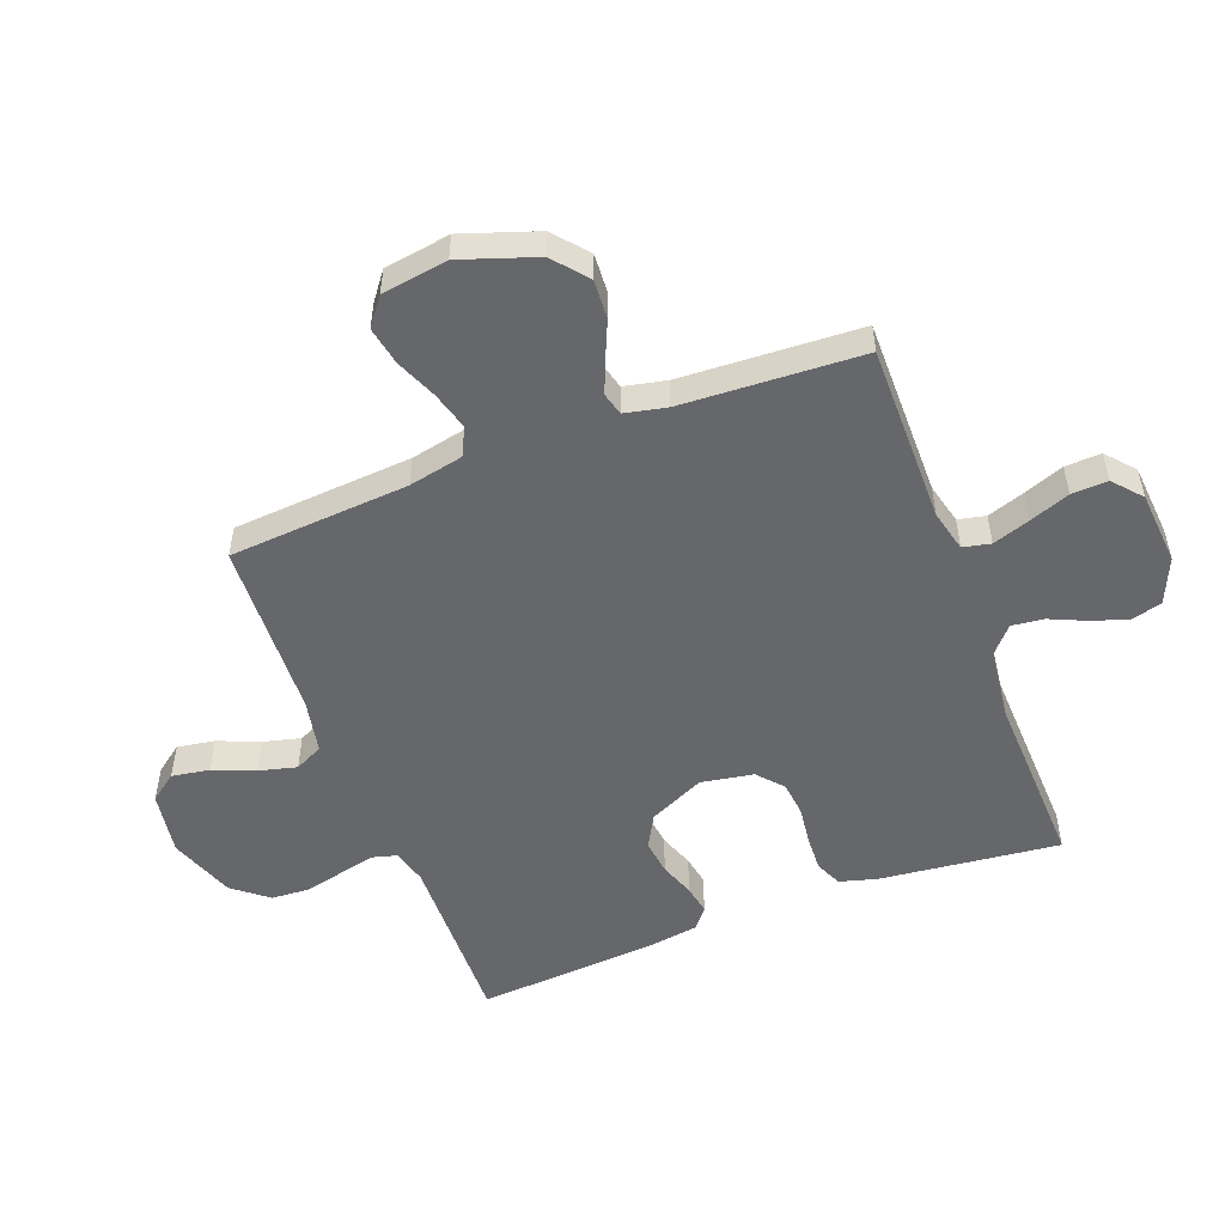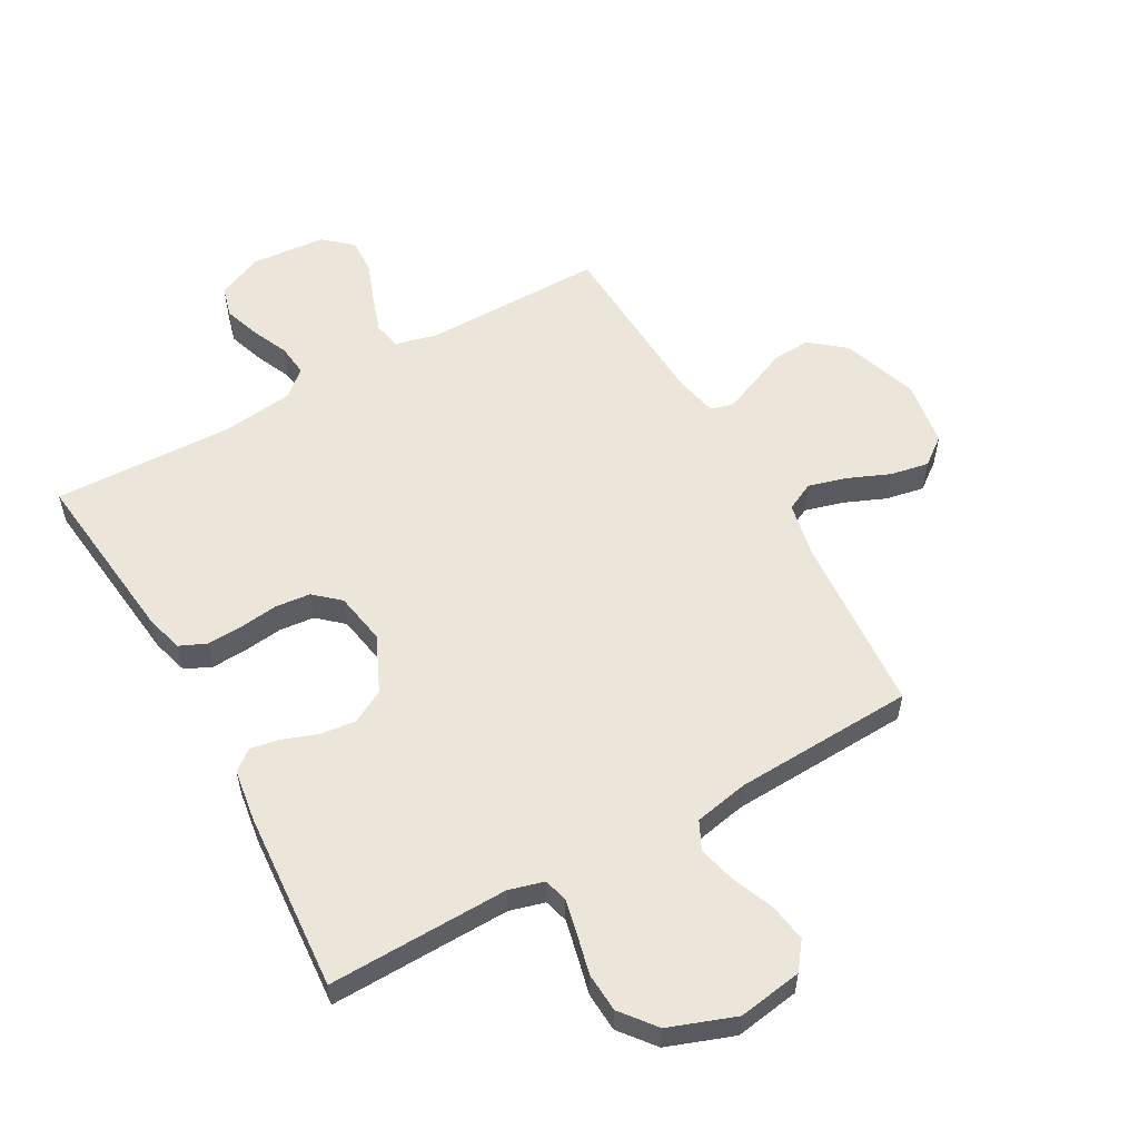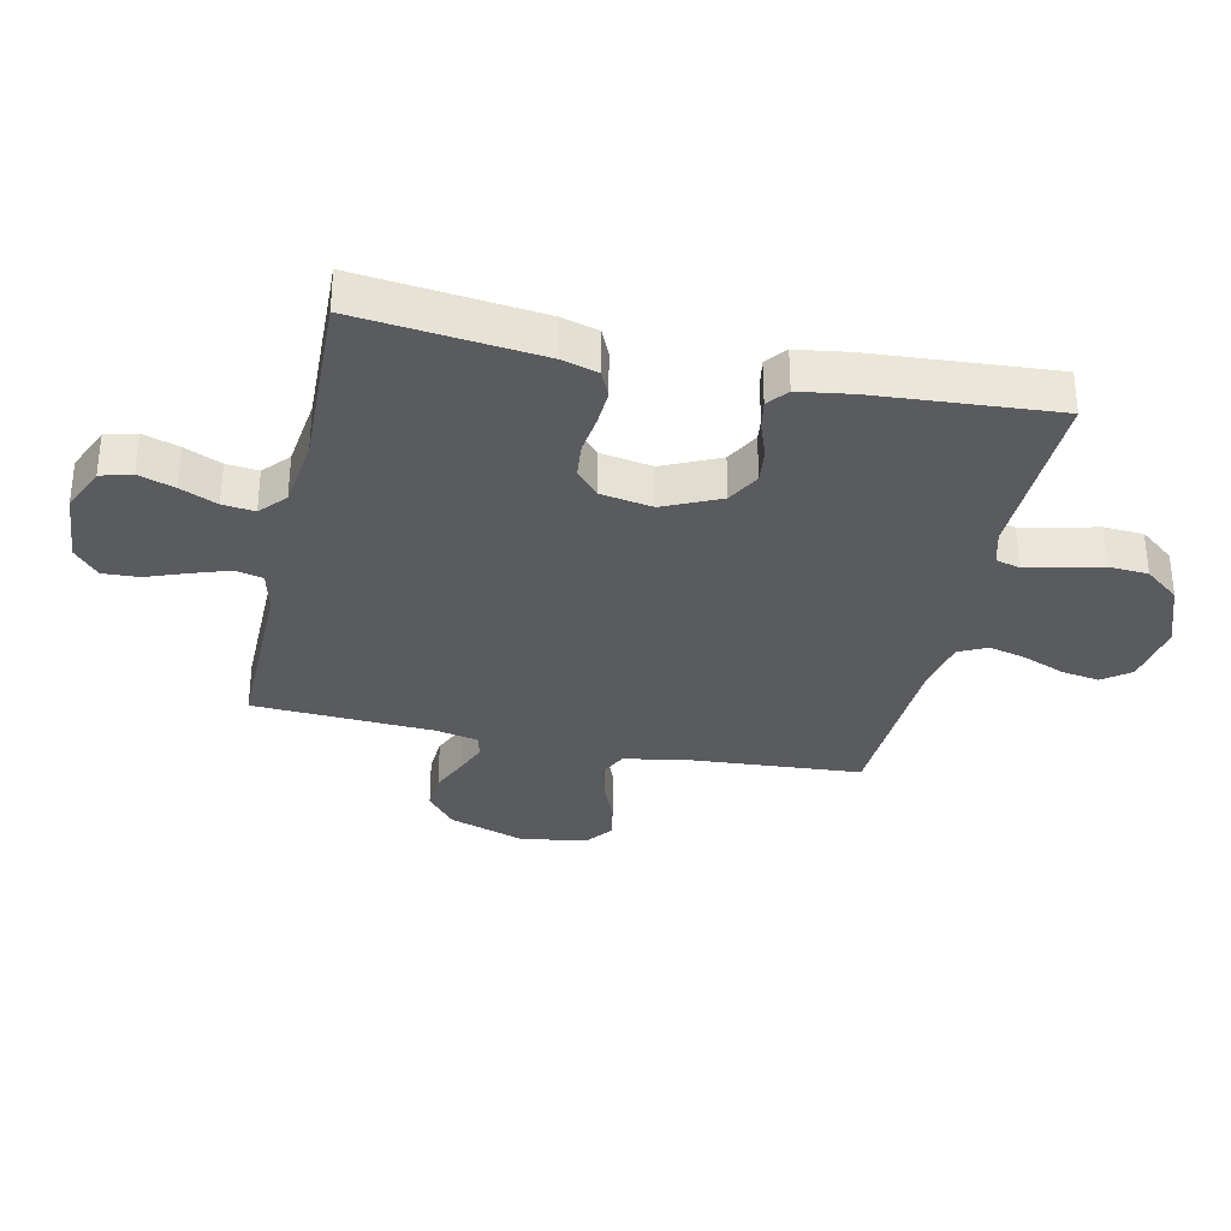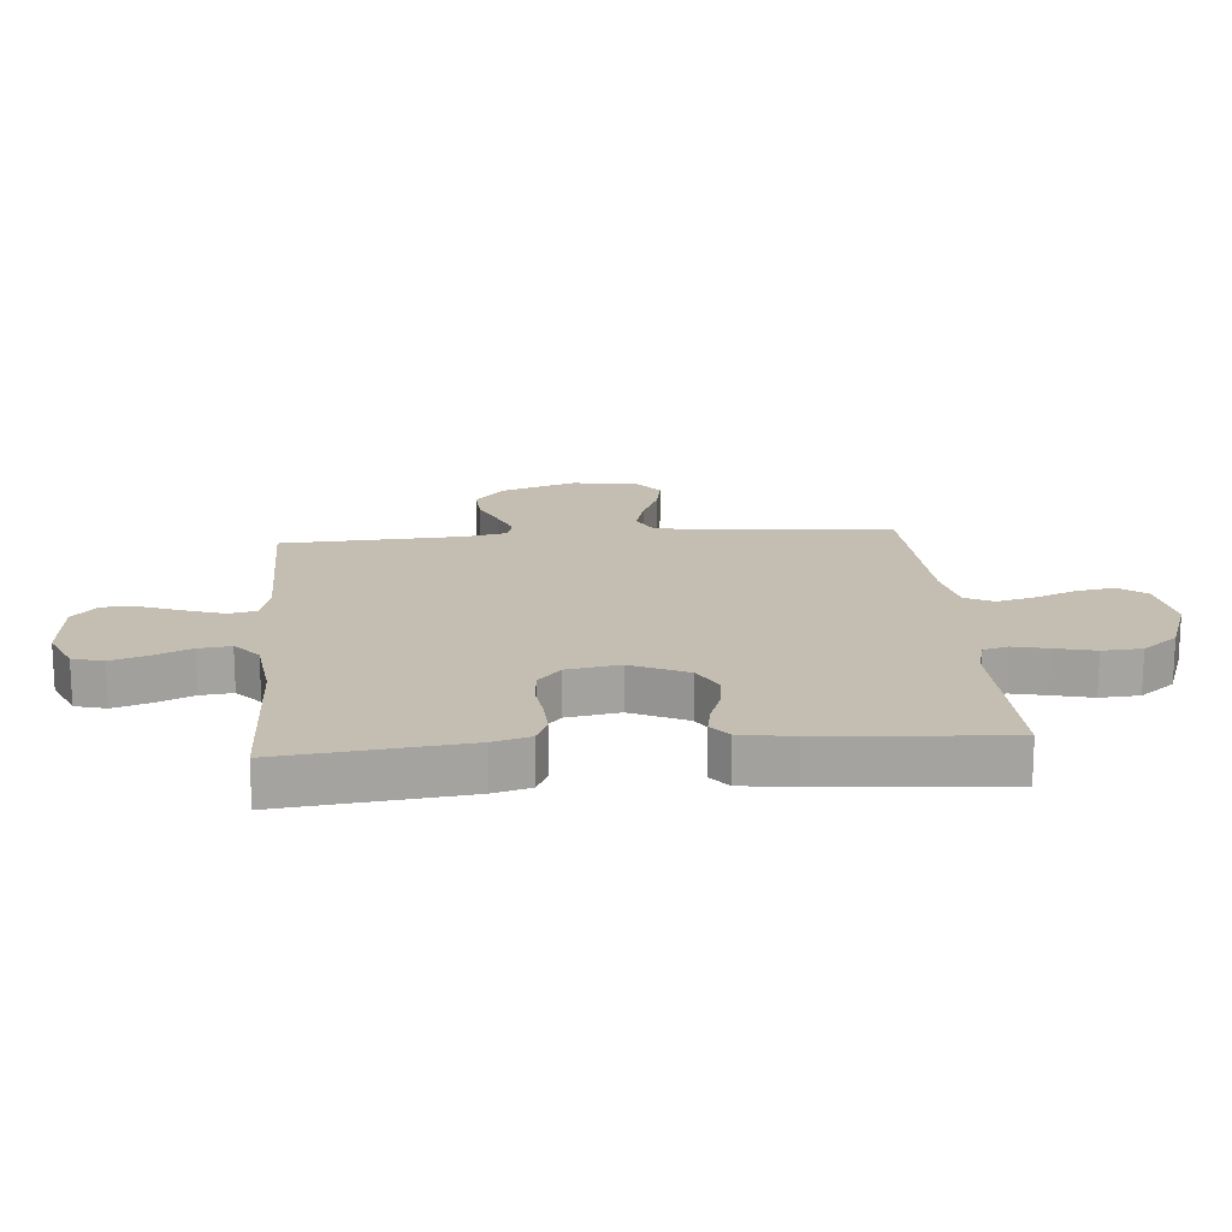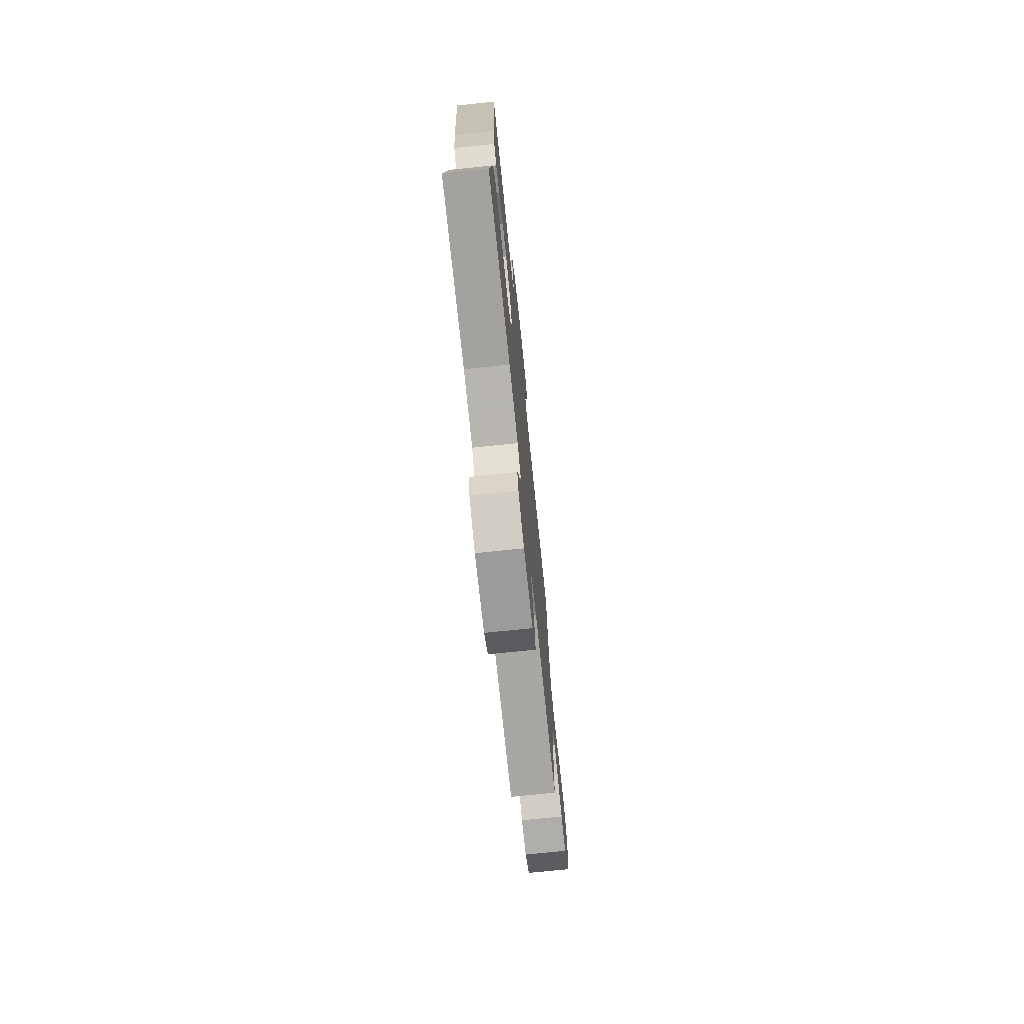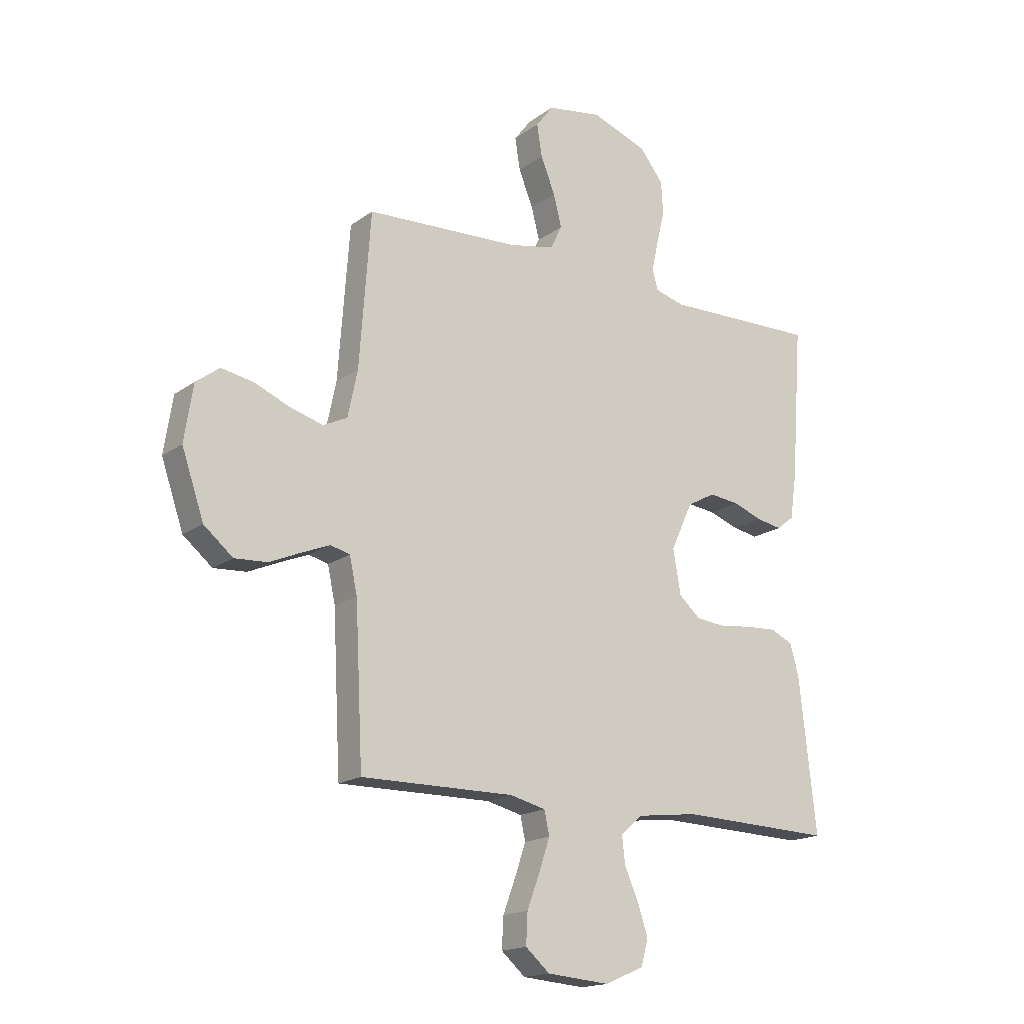
<metadata>
{"format":"obj","ext":"obj","renderer":"f3d","projection":"perspective","resolution":1024,"background":"white","views":[{"elev":-52.1,"azim":110.8,"up":"+Y"},{"elev":56.2,"azim":-29.3,"up":"+Y"},{"elev":-32.5,"azim":-102.4,"up":"+Y"},{"elev":17.2,"azim":-94.8,"up":"+Y"},{"elev":-74.3,"azim":-84.1,"up":"+Z"},{"elev":-17.3,"azim":144.4,"up":"+Z"}]}
</metadata>
<code>
v 0.5 0.07 0.5
v 0.522 0.07 0.2
v 0.541 0.07 0.109
v 0.588 0.07 0.086
v 0.652 0.07 0.104
v 0.721 0.07 0.133
v 0.785 0.07 0.145
v 0.831 0.07 0.11
v 0.848 0.07 0
v 0.805 0.07 -0.126
v 0.748 0.07 -0.173
v 0.684 0.07 -0.169
v 0.622 0.07 -0.142
v 0.568 0.07 -0.12
v 0.53 0.07 -0.13
v 0.515 0.07 -0.2
v 0.5 0.07 -0.5
v 0.2 0.07 -0.498
v 0.131 0.07 -0.515
v 0.121 0.07 -0.561
v 0.142 0.07 -0.623
v 0.167 0.07 -0.69
v 0.17 0.07 -0.75
v 0.123 0.07 -0.791
v 0 0.07 -0.801
v -0.076 0.07 -0.768
v -0.09 0.07 -0.717
v -0.07 0.07 -0.657
v -0.043 0.07 -0.596
v -0.037 0.07 -0.543
v -0.08 0.07 -0.505
v -0.2 0.07 -0.49
v -0.5 0.07 -0.5
v -0.467 0.07 -0.2
v -0.45 0.07 -0.139
v -0.406 0.07 -0.119
v -0.347 0.07 -0.122
v -0.282 0.07 -0.13
v -0.224 0.07 -0.124
v -0.182 0.07 -0.087
v -0.167 0.07 0
v -0.21 0.07 0.093
v -0.265 0.07 0.123
v -0.324 0.07 0.116
v -0.382 0.07 0.095
v -0.431 0.07 0.086
v -0.465 0.07 0.113
v -0.478 0.07 0.2
v -0.5 0.07 0.5
v -0.2 0.07 0.493
v -0.142 0.07 0.509
v -0.131 0.07 0.549
v -0.144 0.07 0.607
v -0.16 0.07 0.673
v -0.156 0.07 0.738
v -0.11 0.07 0.796
v 0 0.07 0.836
v 0.107 0.07 0.819
v 0.141 0.07 0.774
v 0.131 0.07 0.711
v 0.103 0.07 0.642
v 0.087 0.07 0.579
v 0.11 0.07 0.532
v 0.2 0.07 0.514
v 0.5 0 0.5
v 0.522 0 0.2
v 0.541 0 0.109
v 0.588 0 0.086
v 0.652 0 0.104
v 0.721 0 0.133
v 0.785 0 0.145
v 0.831 0 0.11
v 0.848 0 0
v 0.805 0 -0.126
v 0.748 0 -0.173
v 0.684 0 -0.169
v 0.622 0 -0.142
v 0.568 0 -0.12
v 0.53 0 -0.13
v 0.515 0 -0.2
v 0.5 0 -0.5
v 0.2 0 -0.498
v 0.131 0 -0.515
v 0.121 0 -0.561
v 0.142 0 -0.623
v 0.167 0 -0.69
v 0.17 0 -0.75
v 0.123 0 -0.791
v 0 0 -0.801
v -0.076 0 -0.768
v -0.09 0 -0.717
v -0.07 0 -0.657
v -0.043 0 -0.596
v -0.037 0 -0.543
v -0.08 0 -0.505
v -0.2 0 -0.49
v -0.5 0 -0.5
v -0.467 0 -0.2
v -0.45 0 -0.139
v -0.406 0 -0.119
v -0.347 0 -0.122
v -0.282 0 -0.13
v -0.224 0 -0.124
v -0.182 0 -0.087
v -0.167 0 0
v -0.21 0 0.093
v -0.265 0 0.123
v -0.324 0 0.116
v -0.382 0 0.095
v -0.431 0 0.086
v -0.465 0 0.113
v -0.478 0 0.2
v -0.5 0 0.5
v -0.2 0 0.493
v -0.142 0 0.509
v -0.131 0 0.549
v -0.144 0 0.607
v -0.16 0 0.673
v -0.156 0 0.738
v -0.11 0 0.796
v 0 0 0.836
v 0.107 0 0.819
v 0.141 0 0.774
v 0.131 0 0.711
v 0.103 0 0.642
v 0.087 0 0.579
v 0.11 0 0.532
v 0.2 0 0.514
f 58 59 60 61
f 58 61 62
f 57 58 62
f 56 57 62
f 53 54 55 56
f 52 53 56 62
f 51 52 62 63
f 47 48 49 50
f 44 45 46 47
f 43 44 47 50
f 42 43 50 51
f 35 36 37 38
f 33 34 35 38
f 32 33 38 39
f 31 32 39 40
f 26 27 28 29
f 24 25 26 29
f 24 29 30
f 21 22 23 24
f 20 21 24 30
f 19 20 30 31
f 16 17 18
f 15 16 18 19
f 10 11 12 13
f 10 13 14
f 9 10 14
f 8 9 14 15
f 5 6 7 8
f 4 5 8 15
f 64 1 2
f 64 2 3
f 63 64 3
f 41 42 51 63
f 41 63 3
f 19 31 40 41
f 15 19 41
f 3 4 15 41
f 125 124 123 122
f 126 125 122
f 126 122 121
f 126 121 120
f 120 119 118 117
f 126 120 117 116
f 127 126 116 115
f 114 113 112 111
f 111 110 109 108
f 114 111 108 107
f 115 114 107 106
f 102 101 100 99
f 102 99 98 97
f 103 102 97 96
f 104 103 96 95
f 93 92 91 90
f 93 90 89 88
f 94 93 88
f 88 87 86 85
f 94 88 85 84
f 95 94 84 83
f 82 81 80
f 83 82 80 79
f 77 76 75 74
f 78 77 74
f 78 74 73
f 79 78 73 72
f 72 71 70 69
f 79 72 69 68
f 66 65 128
f 67 66 128
f 67 128 127
f 127 115 106 105
f 67 127 105
f 105 104 95 83
f 105 83 79
f 105 79 68 67
f 1 65 66 2
f 2 66 67 3
f 3 67 68 4
f 4 68 69 5
f 5 69 70 6
f 6 70 71 7
f 7 71 72 8
f 8 72 73 9
f 9 73 74 10
f 10 74 75 11
f 11 75 76 12
f 12 76 77 13
f 13 77 78 14
f 14 78 79 15
f 15 79 80 16
f 16 80 81 17
f 17 81 82 18
f 18 82 83 19
f 19 83 84 20
f 20 84 85 21
f 21 85 86 22
f 22 86 87 23
f 23 87 88 24
f 24 88 89 25
f 25 89 90 26
f 26 90 91 27
f 27 91 92 28
f 28 92 93 29
f 29 93 94 30
f 30 94 95 31
f 31 95 96 32
f 32 96 97 33
f 33 97 98 34
f 34 98 99 35
f 35 99 100 36
f 36 100 101 37
f 37 101 102 38
f 38 102 103 39
f 39 103 104 40
f 40 104 105 41
f 41 105 106 42
f 42 106 107 43
f 43 107 108 44
f 44 108 109 45
f 45 109 110 46
f 46 110 111 47
f 47 111 112 48
f 48 112 113 49
f 49 113 114 50
f 50 114 115 51
f 51 115 116 52
f 52 116 117 53
f 53 117 118 54
f 54 118 119 55
f 55 119 120 56
f 56 120 121 57
f 57 121 122 58
f 58 122 123 59
f 59 123 124 60
f 60 124 125 61
f 61 125 126 62
f 62 126 127 63
f 63 127 128 64
f 64 128 65 1

</code>
